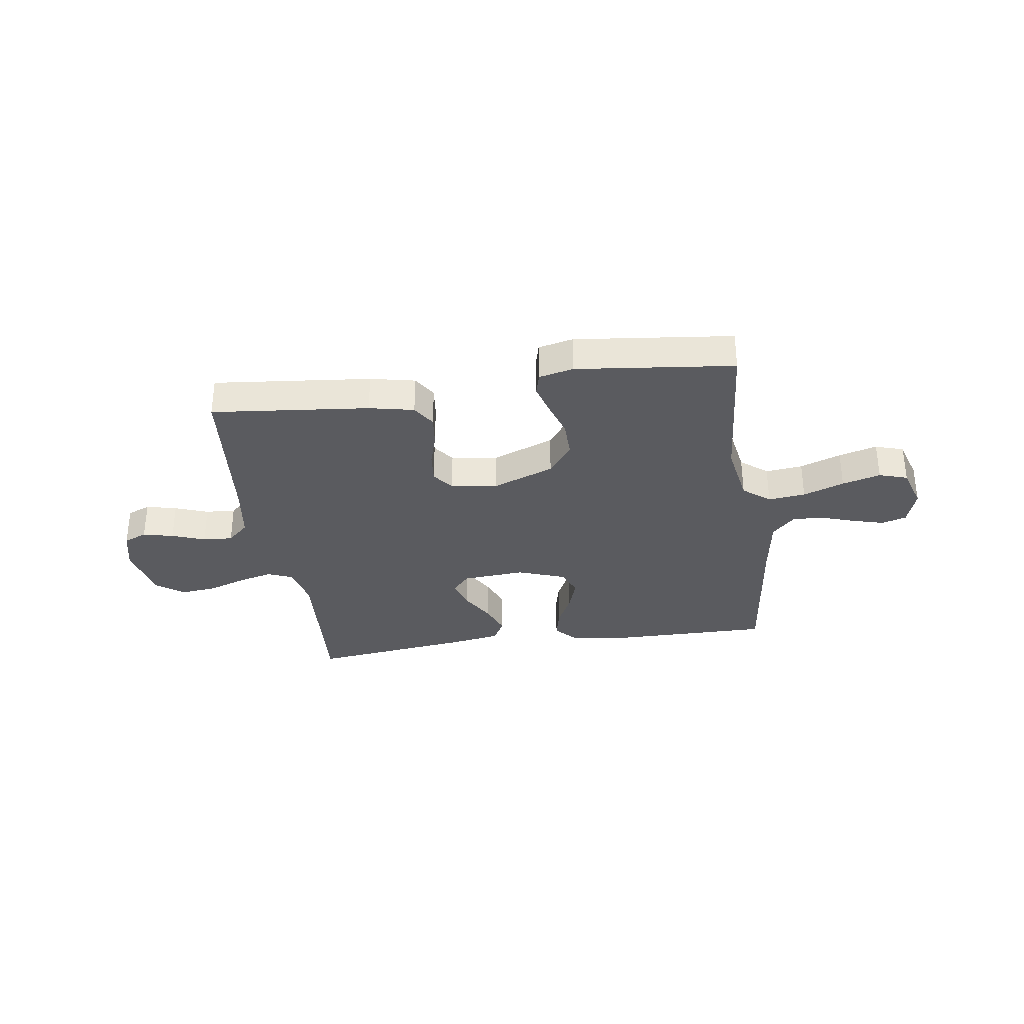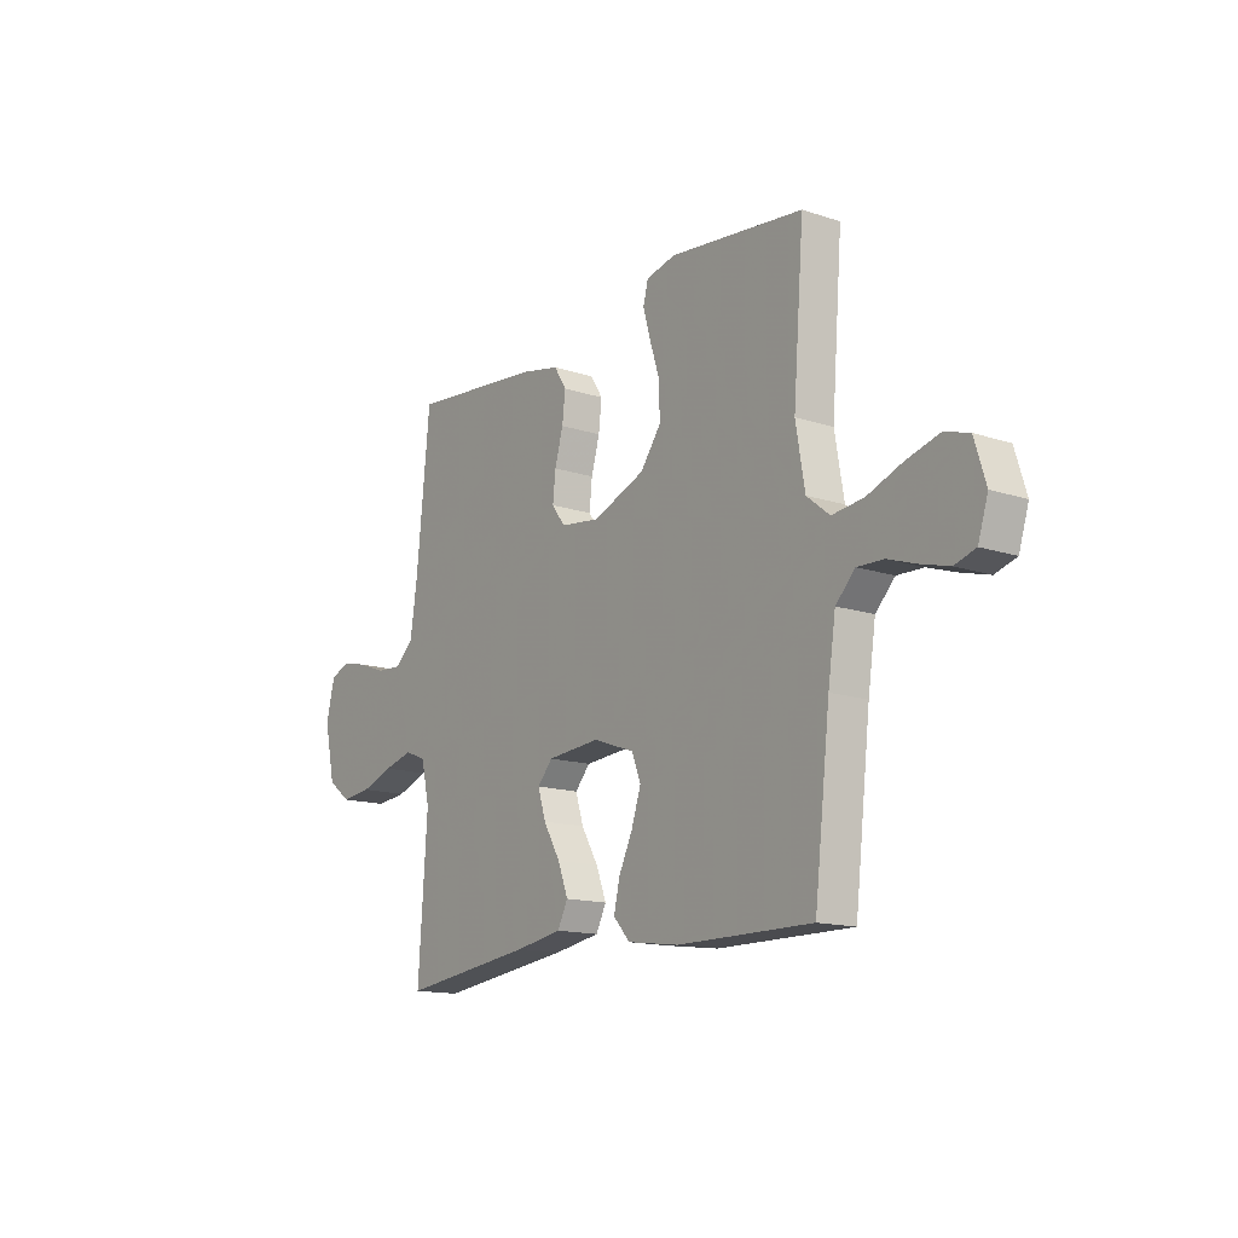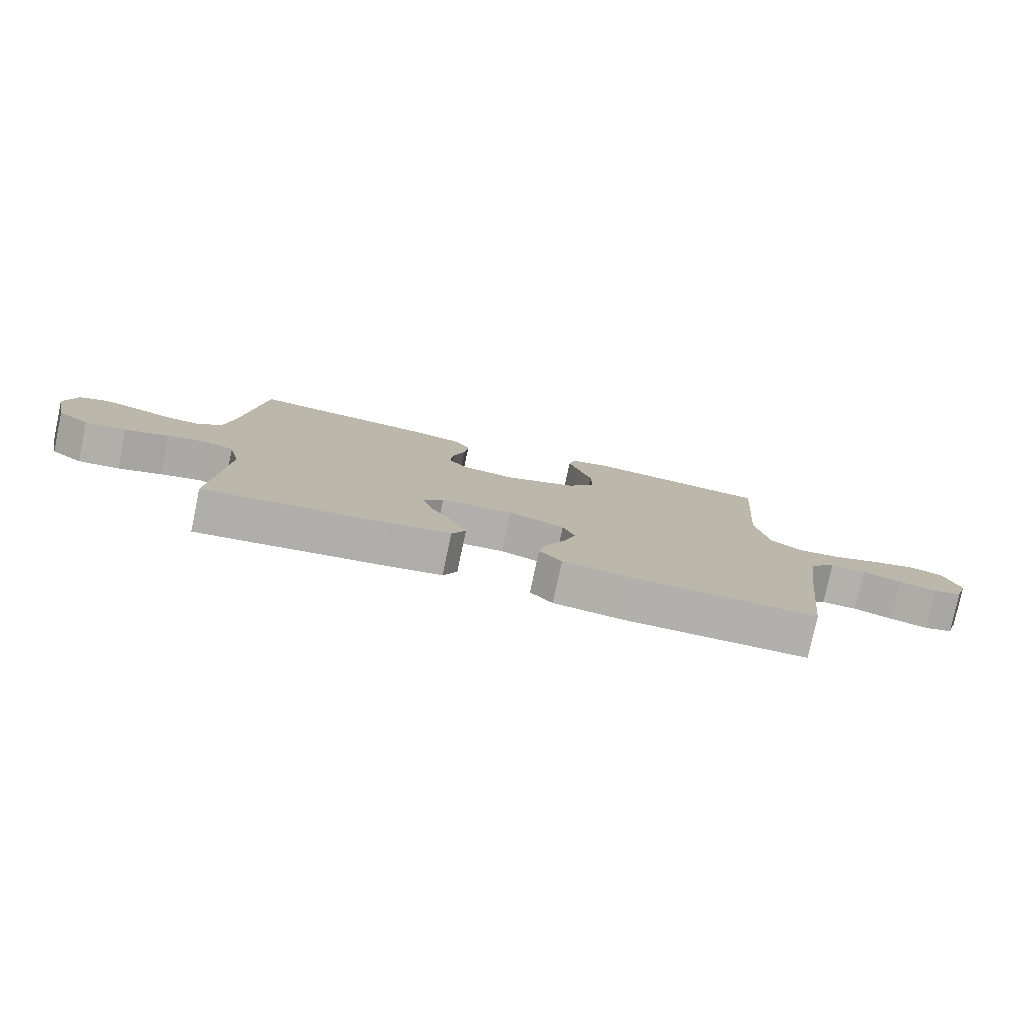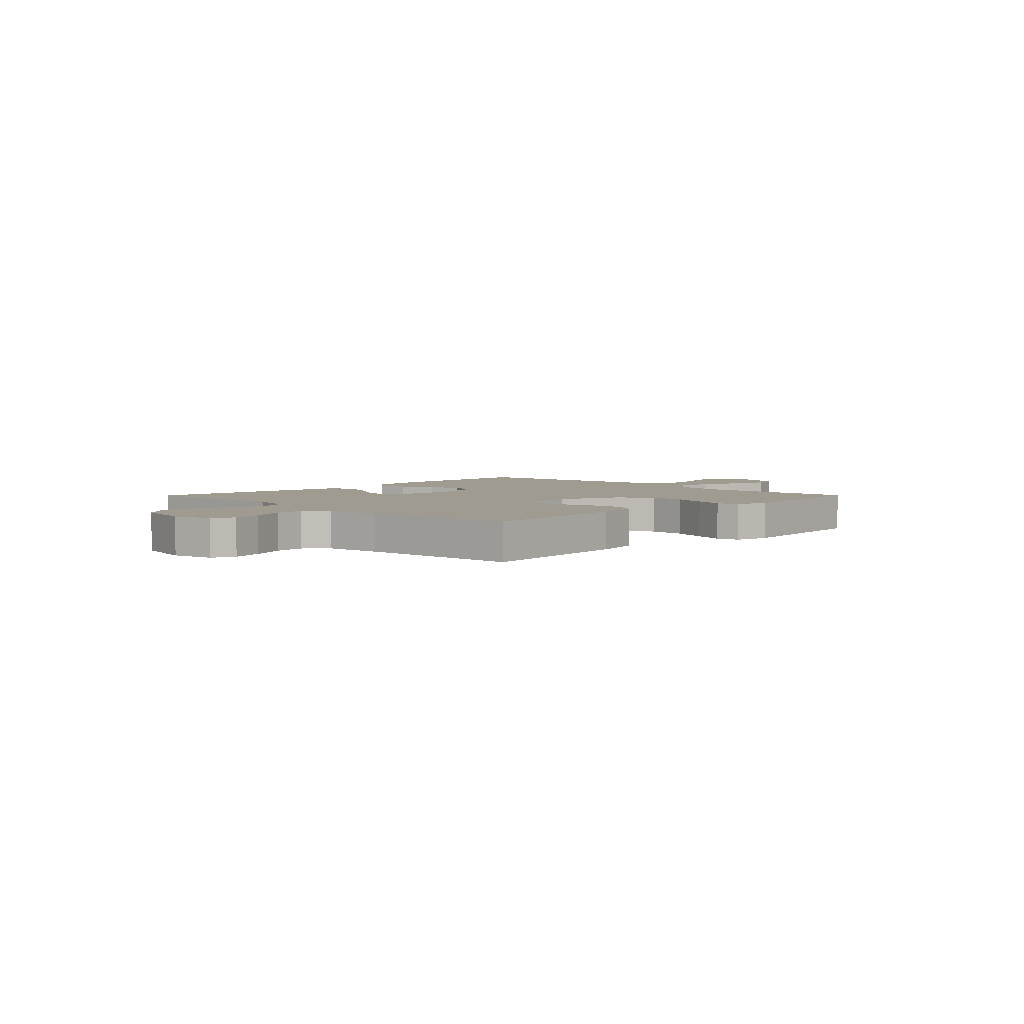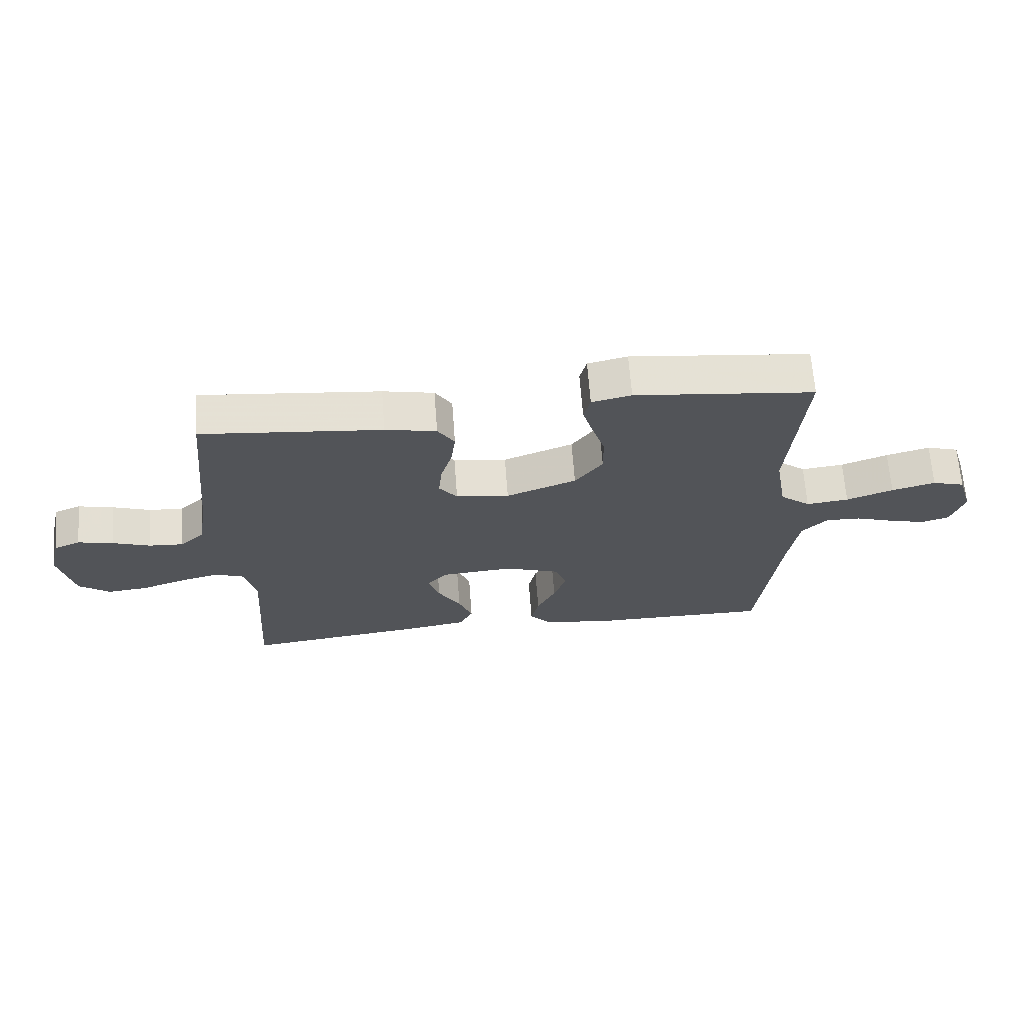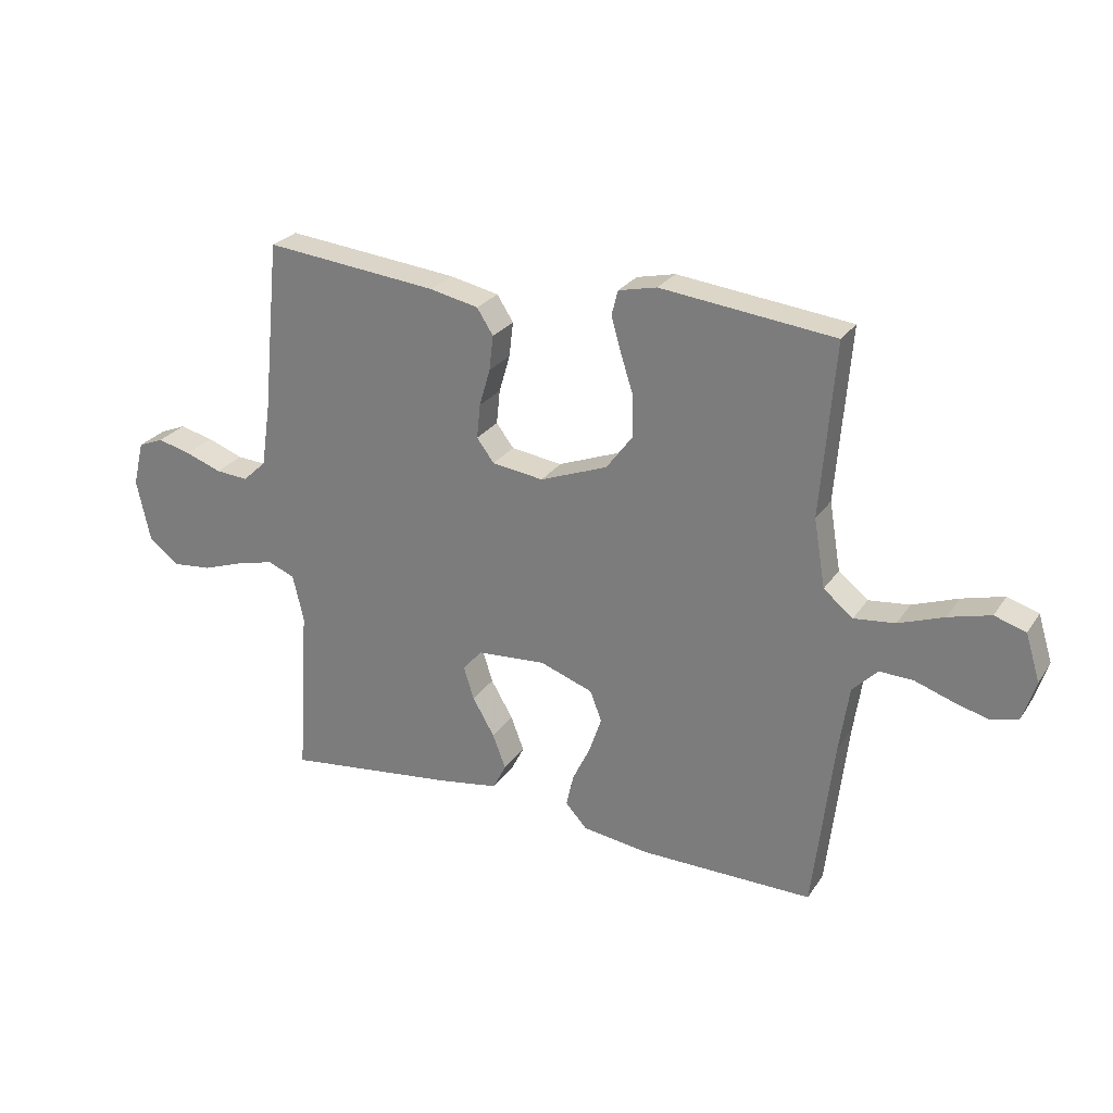
<metadata>
{"format":"obj","ext":"obj","renderer":"f3d","projection":"perspective","resolution":1024,"background":"white","views":[{"elev":-33.0,"azim":8.3,"up":"+Y"},{"elev":-14.6,"azim":54.5,"up":"+Z"},{"elev":-78.8,"azim":-11.9,"up":"+Z"},{"elev":4.2,"azim":-45.3,"up":"+Y"},{"elev":66.6,"azim":-4.3,"up":"+Z"},{"elev":26.1,"azim":26.4,"up":"+Z"}]}
</metadata>
<code>
v 0.5 0.07 0.5
v 0.476 0.07 0.2
v 0.496 0.07 0.082
v 0.547 0.07 0.041
v 0.618 0.07 0.049
v 0.696 0.07 0.078
v 0.769 0.07 0.098
v 0.823 0.07 0.081
v 0.848 0.07 0
v 0.826 0.07 -0.069
v 0.779 0.07 -0.083
v 0.718 0.07 -0.066
v 0.653 0.07 -0.044
v 0.595 0.07 -0.042
v 0.552 0.07 -0.086
v 0.535 0.07 -0.2
v 0.5 0.07 -0.5
v 0.2 0.07 -0.498
v 0.084 0.07 -0.482
v 0.047 0.07 -0.441
v 0.06 0.07 -0.384
v 0.091 0.07 -0.32
v 0.112 0.07 -0.257
v 0.092 0.07 -0.205
v 0 0.07 -0.172
v -0.119 0.07 -0.181
v -0.153 0.07 -0.219
v -0.135 0.07 -0.276
v -0.097 0.07 -0.341
v -0.074 0.07 -0.401
v -0.097 0.07 -0.446
v -0.2 0.07 -0.463
v -0.5 0.07 -0.5
v -0.48 0.07 -0.2
v -0.499 0.07 -0.119
v -0.546 0.07 -0.1
v -0.612 0.07 -0.117
v -0.684 0.07 -0.142
v -0.752 0.07 -0.149
v -0.804 0.07 -0.11
v -0.828 0.07 0
v -0.809 0.07 0.078
v -0.765 0.07 0.096
v -0.707 0.07 0.082
v -0.644 0.07 0.059
v -0.587 0.07 0.055
v -0.546 0.07 0.093
v -0.53 0.07 0.2
v -0.5 0.07 0.5
v -0.2 0.07 0.469
v -0.115 0.07 0.451
v -0.087 0.07 0.407
v -0.094 0.07 0.347
v -0.113 0.07 0.282
v -0.119 0.07 0.223
v -0.089 0.07 0.183
v 0 0.07 0.171
v 0.117 0.07 0.216
v 0.163 0.07 0.278
v 0.162 0.07 0.348
v 0.14 0.07 0.417
v 0.123 0.07 0.476
v 0.134 0.07 0.519
v 0.2 0.07 0.534
v 0.5 0 0.5
v 0.476 0 0.2
v 0.496 0 0.082
v 0.547 0 0.041
v 0.618 0 0.049
v 0.696 0 0.078
v 0.769 0 0.098
v 0.823 0 0.081
v 0.848 0 0
v 0.826 0 -0.069
v 0.779 0 -0.083
v 0.718 0 -0.066
v 0.653 0 -0.044
v 0.595 0 -0.042
v 0.552 0 -0.086
v 0.535 0 -0.2
v 0.5 0 -0.5
v 0.2 0 -0.498
v 0.084 0 -0.482
v 0.047 0 -0.441
v 0.06 0 -0.384
v 0.091 0 -0.32
v 0.112 0 -0.257
v 0.092 0 -0.205
v 0 0 -0.172
v -0.119 0 -0.181
v -0.153 0 -0.219
v -0.135 0 -0.276
v -0.097 0 -0.341
v -0.074 0 -0.401
v -0.097 0 -0.446
v -0.2 0 -0.463
v -0.5 0 -0.5
v -0.48 0 -0.2
v -0.499 0 -0.119
v -0.546 0 -0.1
v -0.612 0 -0.117
v -0.684 0 -0.142
v -0.752 0 -0.149
v -0.804 0 -0.11
v -0.828 0 0
v -0.809 0 0.078
v -0.765 0 0.096
v -0.707 0 0.082
v -0.644 0 0.059
v -0.587 0 0.055
v -0.546 0 0.093
v -0.53 0 0.2
v -0.5 0 0.5
v -0.2 0 0.469
v -0.115 0 0.451
v -0.087 0 0.407
v -0.094 0 0.347
v -0.113 0 0.282
v -0.119 0 0.223
v -0.089 0 0.183
v 0 0 0.171
v 0.117 0 0.216
v 0.163 0 0.278
v 0.162 0 0.348
v 0.14 0 0.417
v 0.123 0 0.476
v 0.134 0 0.519
v 0.2 0 0.534
f 63 64 1 2
f 60 61 62 63
f 60 63 2 3
f 59 60 3 4
f 58 59 4
f 57 58 4
f 56 57 4
f 51 52 53 54
f 51 54 55
f 48 49 50 51
f 47 48 51 55
f 46 47 55 56
f 42 43 44 45
f 40 41 42 45
f 40 45 46
f 37 38 39 40
f 36 37 40 46
f 35 36 46 56
f 31 32 33 34
f 28 29 30 31
f 27 28 31 34
f 26 27 34 35
f 19 20 21 22
f 19 22 23
f 16 17 18 19
f 15 16 19 23
f 14 15 23 24
f 10 11 12 13
f 8 9 10 13
f 8 13 14
f 5 6 7 8
f 5 8 14 24
f 26 35 56 4
f 4 5 24 25
f 4 25 26
f 66 65 128 127
f 127 126 125 124
f 67 66 127 124
f 68 67 124 123
f 68 123 122
f 68 122 121
f 68 121 120
f 118 117 116 115
f 119 118 115
f 115 114 113 112
f 119 115 112 111
f 120 119 111 110
f 109 108 107 106
f 109 106 105 104
f 110 109 104
f 104 103 102 101
f 110 104 101 100
f 120 110 100 99
f 98 97 96 95
f 95 94 93 92
f 98 95 92 91
f 99 98 91 90
f 86 85 84 83
f 87 86 83
f 83 82 81 80
f 87 83 80 79
f 88 87 79 78
f 77 76 75 74
f 77 74 73 72
f 78 77 72
f 72 71 70 69
f 88 78 72 69
f 68 120 99 90
f 89 88 69 68
f 90 89 68
f 1 65 66 2
f 2 66 67 3
f 3 67 68 4
f 4 68 69 5
f 5 69 70 6
f 6 70 71 7
f 7 71 72 8
f 8 72 73 9
f 9 73 74 10
f 10 74 75 11
f 11 75 76 12
f 12 76 77 13
f 13 77 78 14
f 14 78 79 15
f 15 79 80 16
f 16 80 81 17
f 17 81 82 18
f 18 82 83 19
f 19 83 84 20
f 20 84 85 21
f 21 85 86 22
f 22 86 87 23
f 23 87 88 24
f 24 88 89 25
f 25 89 90 26
f 26 90 91 27
f 27 91 92 28
f 28 92 93 29
f 29 93 94 30
f 30 94 95 31
f 31 95 96 32
f 32 96 97 33
f 33 97 98 34
f 34 98 99 35
f 35 99 100 36
f 36 100 101 37
f 37 101 102 38
f 38 102 103 39
f 39 103 104 40
f 40 104 105 41
f 41 105 106 42
f 42 106 107 43
f 43 107 108 44
f 44 108 109 45
f 45 109 110 46
f 46 110 111 47
f 47 111 112 48
f 48 112 113 49
f 49 113 114 50
f 50 114 115 51
f 51 115 116 52
f 52 116 117 53
f 53 117 118 54
f 54 118 119 55
f 55 119 120 56
f 56 120 121 57
f 57 121 122 58
f 58 122 123 59
f 59 123 124 60
f 60 124 125 61
f 61 125 126 62
f 62 126 127 63
f 63 127 128 64
f 64 128 65 1

</code>
